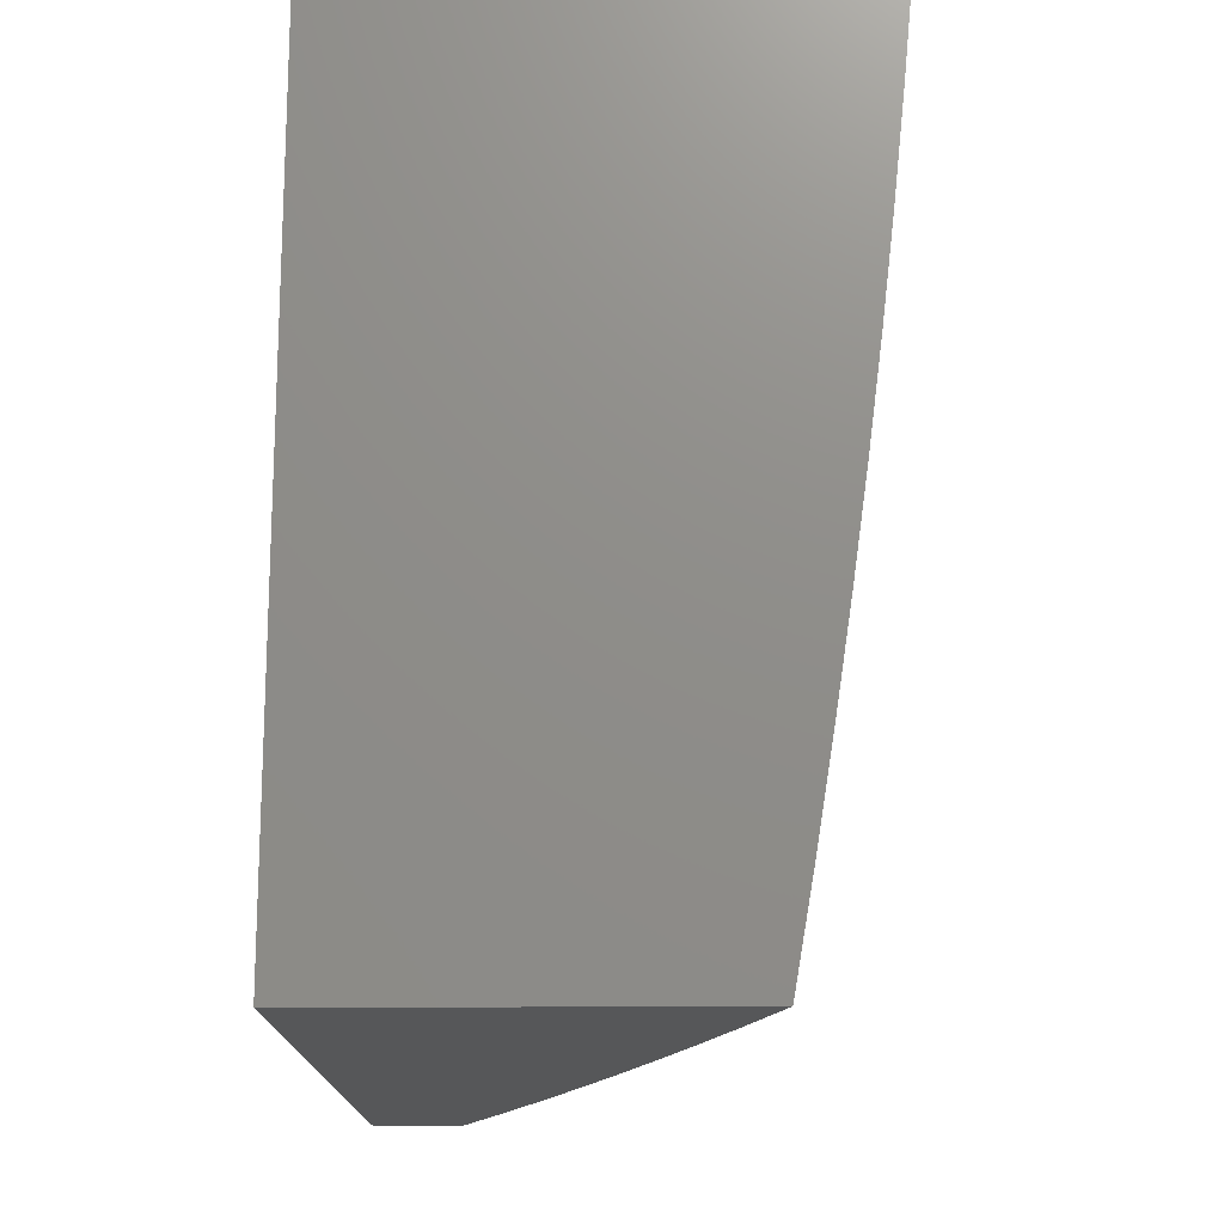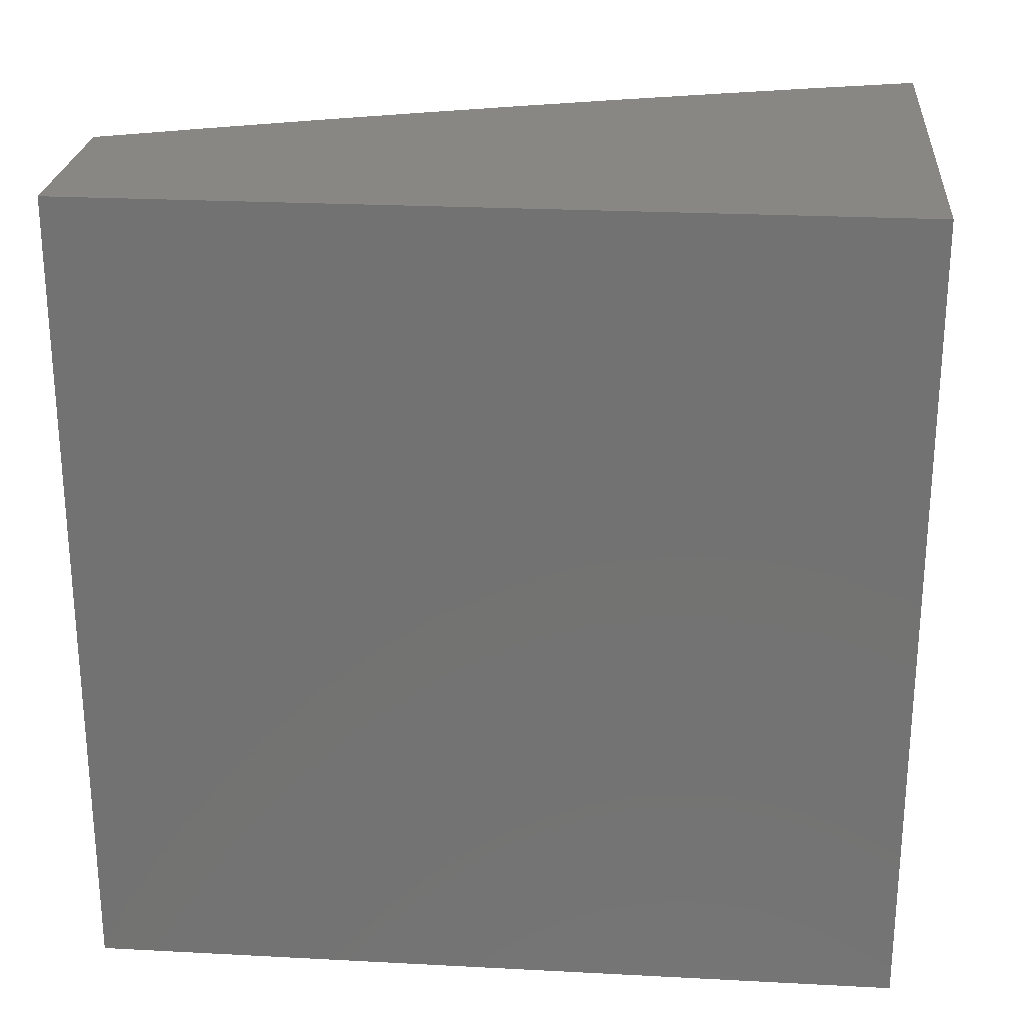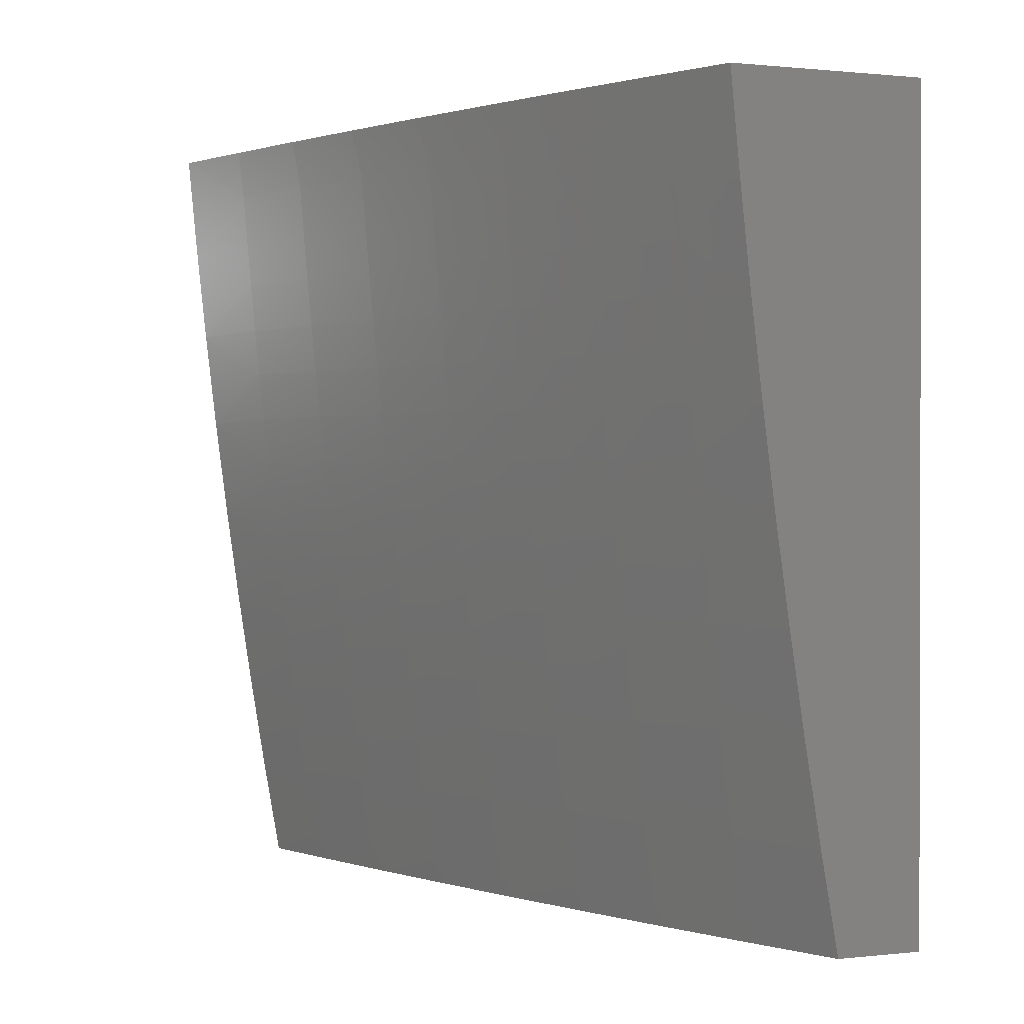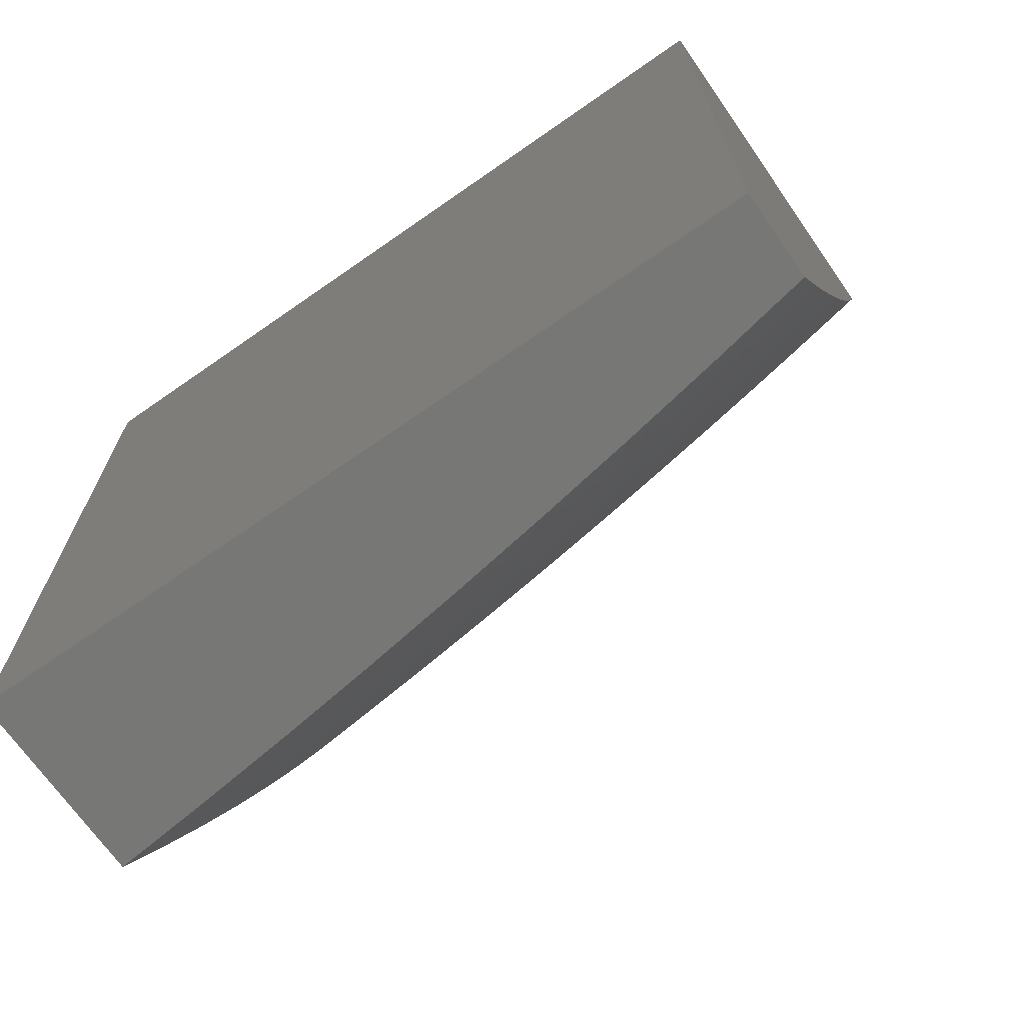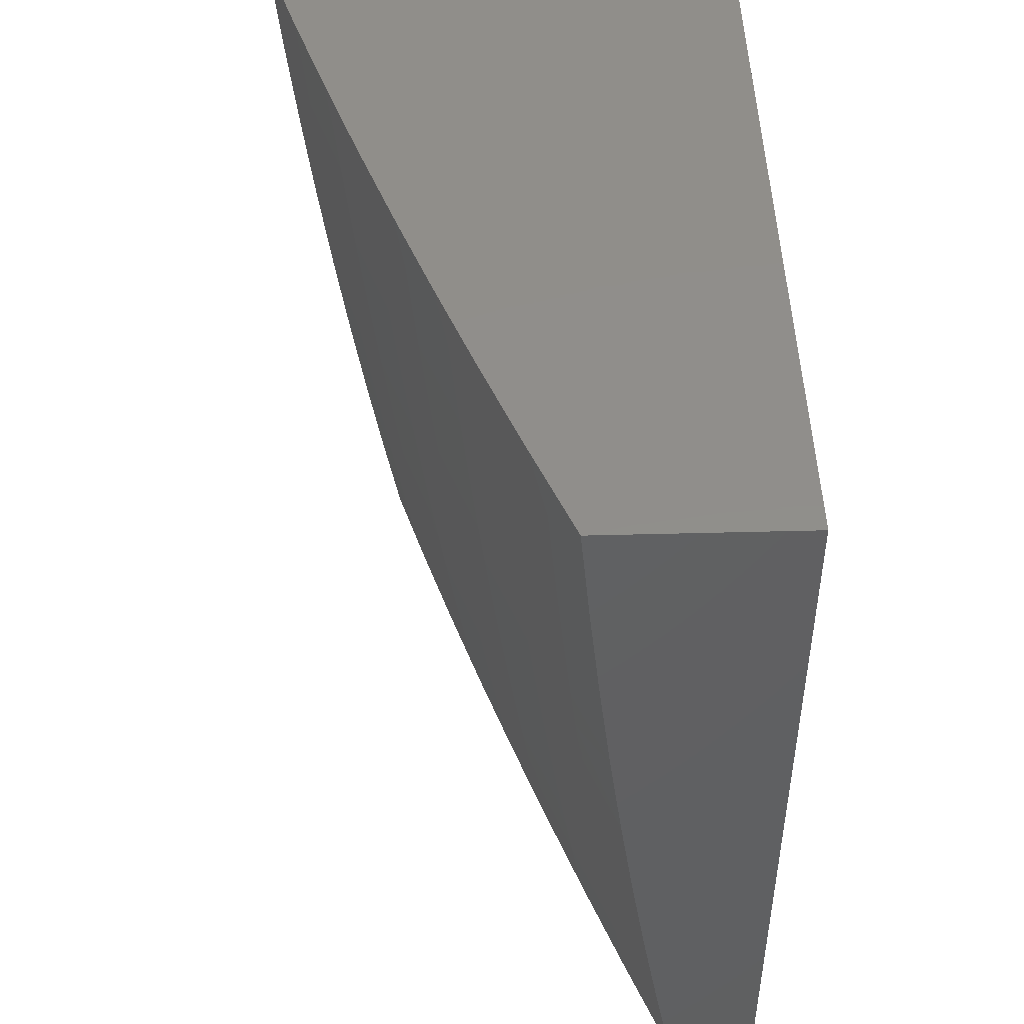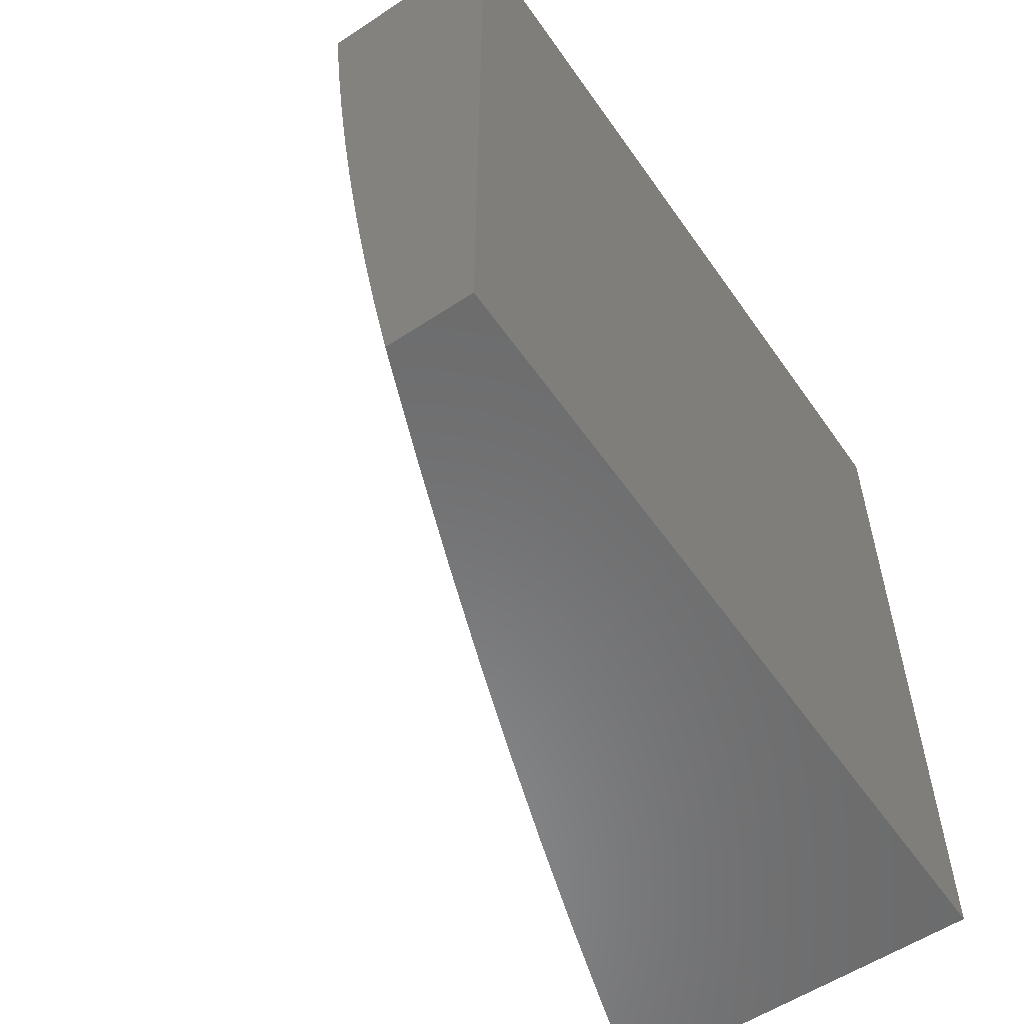
<metadata>
{"format":"stl","ext":"stl","renderer":"f3d","projection":"perspective","resolution":1024,"background":"white","views":[{"elev":-16.4,"azim":-178.9,"up":"+Z"},{"elev":24.6,"azim":94.9,"up":"+Z"},{"elev":0.7,"azim":-22.5,"up":"+Z"},{"elev":-69.6,"azim":124.9,"up":"+Y"},{"elev":47.0,"azim":-1.7,"up":"+Z"},{"elev":-56.9,"azim":34.5,"up":"+Z"}]}
</metadata>
<code>
# stl→obj: 204 verts, 404 faces
v -10.42 -3.127 -2
v -10.44 -3.097 -1.969
v -10.46 -3 -2
v -10.44 -3.098 -1.937
v -10.48 -3 -1.876
v -10.45 -3.099 -1.906
v -10.45 -3.101 -1.874
v -10.41 -3.231 -1.874
v -10.42 -3.233 -1.843
v -10.37 -3.363 -1.843
v -10.38 -3.364 -1.811
v -10.33 -3.494 -1.811
v -10.34 -3.496 -1.78
v -10.29 -3.625 -1.78
v -10.3 -3.627 -1.748
v -10.25 -3.756 -1.748
v -10.25 -3.758 -1.717
v -10.2 -3.887 -1.717
v -10.21 -3.889 -1.686
v -10.15 -4 -1.751
v -10.17 -4 -1.627
v -10.4 -3.226 -1.969
v -10.38 -3.253 -2
v -10.35 -3.356 -1.969
v -10.34 -3.379 -2
v -10.31 -3.486 -1.969
v -10.3 -3.505 -2
v -10.26 -3.615 -1.969
v -10.25 -3.629 -2
v -10.21 -3.744 -1.969
v -10.21 -3.753 -2
v -10.16 -3.873 -1.969
v -10.16 -3.877 -2
v -10.11 -4 -2
v -10.17 -3.875 -1.937
v -10.13 -4 -1.876
v -10.17 -3.877 -1.906
v -10.18 -3.879 -1.874
v -10.22 -3.748 -1.906
v -10.23 -3.75 -1.874
v -10.27 -3.619 -1.906
v -10.28 -3.62 -1.874
v -10.32 -3.489 -1.906
v -10.32 -3.491 -1.874
v -10.36 -3.359 -1.906
v -10.37 -3.361 -1.874
v -10.41 -3.23 -1.906
v -10.19 -3.882 -1.811
v -10.18 -3.881 -1.843
v -10.19 -4 -1.502
v -10.22 -3.895 -1.56
v -10.22 -3.894 -1.592
v -10.21 -3.892 -1.623
v -10.26 -3.763 -1.623
v -10.26 -3.761 -1.654
v -10.31 -3.631 -1.654
v -10.31 -3.63 -1.686
v -10.35 -3.5 -1.686
v -10.35 -3.499 -1.717
v -10.39 -3.368 -1.717
v -10.39 -3.367 -1.748
v -10.43 -3.237 -1.748
v -10.43 -3.235 -1.78
v -10.47 -3.105 -1.78
v -10.46 -3.104 -1.811
v -10.5 -3 -1.751
v -10.2 -4 -1.376
v -10.24 -3.901 -1.435
v -10.23 -3.9 -1.466
v -10.23 -3.898 -1.498
v -10.28 -3.768 -1.498
v -10.28 -3.767 -1.529
v -10.33 -3.637 -1.529
v -10.32 -3.636 -1.56
v -10.37 -3.506 -1.56
v -10.36 -3.504 -1.592
v -10.41 -3.374 -1.592
v -10.41 -3.373 -1.623
v -10.45 -3.242 -1.623
v -10.44 -3.241 -1.654
v -10.49 -3.11 -1.654
v -10.48 -3.109 -1.686
v -10.52 -3 -1.626
v -10.22 -4 -1.251
v -10.25 -3.906 -1.31
v -10.24 -3.904 -1.373
v -10.29 -3.771 -1.435
v -10.28 -3.77 -1.466
v -10.33 -3.64 -1.466
v -10.33 -3.638 -1.498
v -10.38 -3.508 -1.498
v -10.37 -3.507 -1.529
v -10.42 -3.376 -1.529
v -10.41 -3.375 -1.56
v -10.46 -3.245 -1.56
v -10.45 -3.243 -1.592
v -10.49 -3.113 -1.592
v -10.49 -3.112 -1.623
v -10.23 -4 -1.126
v -10.26 -3.911 -1.186
v -10.26 -3.909 -1.248
v -10.3 -3.776 -1.31
v -10.29 -3.774 -1.373
v -10.34 -3.644 -1.373
v -10.34 -3.641 -1.435
v -10.38 -3.511 -1.435
v -10.38 -3.509 -1.466
v -10.43 -3.379 -1.466
v -10.42 -3.378 -1.498
v -10.46 -3.247 -1.498
v -10.46 -3.246 -1.529
v -10.5 -3.115 -1.529
v -10.5 -3.114 -1.56
v -10.54 -3 -1.501
v -10.25 -4 -1
v -10.27 -3.915 -1.062
v -10.27 -3.913 -1.124
v -10.31 -3.781 -1.186
v -10.31 -3.779 -1.248
v -10.36 -3.648 -1.248
v -10.35 -3.646 -1.31
v -10.4 -3.515 -1.31
v -10.39 -3.513 -1.373
v -10.44 -3.382 -1.373
v -10.43 -3.38 -1.435
v -10.47 -3.249 -1.435
v -10.47 -3.248 -1.466
v -10.51 -3.118 -1.466
v -10.51 -3.116 -1.498
v -10.29 -3.877 -1
v -10.32 -3.785 -1.062
v -10.32 -3.783 -1.124
v -10.37 -3.652 -1.124
v -10.36 -3.65 -1.186
v -10.41 -3.52 -1.186
v -10.4 -3.518 -1.248
v -10.45 -3.387 -1.248
v -10.44 -3.385 -1.31
v -10.49 -3.254 -1.31
v -10.48 -3.252 -1.373
v -10.52 -3.121 -1.373
v -10.51 -3.119 -1.435
v -10.56 -3 -1.376
v -10.34 -3.753 -1
v -10.37 -3.654 -1.062
v -10.42 -3.522 -1.124
v -10.46 -3.389 -1.186
v -10.49 -3.256 -1.248
v -10.53 -3.123 -1.31
v -10.39 -3.629 -1
v -10.42 -3.523 -1.062
v -10.46 -3.391 -1.124
v -10.5 -3.258 -1.186
v -10.53 -3.125 -1.248
v -10.57 -3 -1.251
v -10.43 -3.504 -1
v -10.47 -3.392 -1.062
v -10.5 -3.259 -1.124
v -10.54 -3.127 -1.186
v -10.48 -3.379 -1
v -10.51 -3.261 -1.062
v -10.55 -3.128 -1.124
v -10.59 -3 -1.126
v -10.52 -3.253 -1
v -10.55 -3.13 -1.062
v -10.56 -3.127 -1
v -10.6 -3 -1
v -10.4 -3.228 -1.937
v -10.36 -3.358 -1.937
v -10.31 -3.487 -1.937
v -10.27 -3.617 -1.937
v -10.22 -3.746 -1.937
v -10.46 -3.102 -1.843
v -10.42 -3.234 -1.811
v -10.47 -3.106 -1.748
v -10.48 -3.108 -1.717
v -10.44 -3.24 -1.686
v -10.4 -3.371 -1.654
v -10.36 -3.503 -1.623
v -10.32 -3.634 -1.592
v -10.27 -3.766 -1.56
v -10.23 -3.897 -1.529
v -10.44 -3.238 -1.717
v -10.38 -3.366 -1.78
v -10.34 -3.497 -1.748
v -10.3 -3.628 -1.717
v -10.26 -3.76 -1.686
v -10.21 -3.891 -1.654
v -10.4 -3.37 -1.686
v -10.33 -3.492 -1.843
v -10.28 -3.622 -1.843
v -10.23 -3.751 -1.843
v -10.36 -3.501 -1.654
v -10.29 -3.624 -1.811
v -10.24 -3.755 -1.78
v -10.2 -3.886 -1.748
v -10.31 -3.633 -1.623
v -10.24 -3.753 -1.811
v -10.27 -3.764 -1.592
v -10.19 -3.884 -1.78
v -10 -4 -1
v -10 -4 -2
v -10 -3 -2
v -10 -3 -1
f 1 2 3
f 3 2 4
f 3 4 5
f 5 4 6
f 5 6 7
f 7 6 8
f 7 8 9
f 9 8 10
f 9 10 11
f 11 10 12
f 11 12 13
f 13 12 14
f 13 14 15
f 15 14 16
f 15 16 17
f 17 16 18
f 17 18 19
f 19 18 20
f 19 20 21
f 2 1 22
f 22 1 23
f 22 23 24
f 24 23 25
f 24 25 26
f 26 25 27
f 26 27 28
f 28 27 29
f 28 29 30
f 30 29 31
f 30 31 32
f 32 31 33
f 32 33 34
f 32 34 35
f 35 34 36
f 35 36 37
f 37 36 38
f 37 38 39
f 39 38 40
f 39 40 41
f 41 40 42
f 41 42 43
f 43 42 44
f 43 44 45
f 45 44 46
f 45 46 47
f 47 46 8
f 47 8 6
f 20 48 36
f 36 48 49
f 36 49 38
f 38 49 40
f 50 51 21
f 21 51 52
f 21 52 53
f 53 52 54
f 53 54 55
f 55 54 56
f 55 56 57
f 57 56 58
f 57 58 59
f 59 58 60
f 59 60 61
f 61 60 62
f 61 62 63
f 63 62 64
f 63 64 65
f 65 64 66
f 65 66 5
f 67 68 50
f 50 68 69
f 50 69 70
f 70 69 71
f 70 71 72
f 72 71 73
f 72 73 74
f 74 73 75
f 74 75 76
f 76 75 77
f 76 77 78
f 78 77 79
f 78 79 80
f 80 79 81
f 80 81 82
f 82 81 83
f 82 83 66
f 84 85 67
f 67 85 86
f 67 86 68
f 68 86 87
f 68 87 88
f 88 87 89
f 88 89 90
f 90 89 91
f 90 91 92
f 92 91 93
f 92 93 94
f 94 93 95
f 94 95 96
f 96 95 97
f 96 97 98
f 98 97 83
f 98 83 81
f 99 100 84
f 84 100 101
f 84 101 85
f 85 101 102
f 85 102 103
f 103 102 104
f 103 104 105
f 105 104 106
f 105 106 107
f 107 106 108
f 107 108 109
f 109 108 110
f 109 110 111
f 111 110 112
f 111 112 113
f 113 112 114
f 113 114 83
f 115 116 99
f 99 116 117
f 99 117 100
f 100 117 118
f 100 118 119
f 119 118 120
f 119 120 121
f 121 120 122
f 121 122 123
f 123 122 124
f 123 124 125
f 125 124 126
f 125 126 127
f 127 126 128
f 127 128 129
f 129 128 114
f 129 114 112
f 115 130 116
f 116 130 131
f 116 131 132
f 132 131 133
f 132 133 134
f 134 133 135
f 134 135 136
f 136 135 137
f 136 137 138
f 138 137 139
f 138 139 140
f 140 139 141
f 140 141 142
f 142 141 143
f 142 143 114
f 130 144 131
f 131 144 145
f 131 145 133
f 133 145 146
f 133 146 135
f 135 146 147
f 135 147 137
f 137 147 148
f 137 148 139
f 139 148 149
f 139 149 141
f 141 149 143
f 144 150 145
f 145 150 151
f 145 151 146
f 146 151 152
f 146 152 147
f 147 152 153
f 147 153 148
f 148 153 154
f 148 154 149
f 149 154 155
f 149 155 143
f 150 156 151
f 151 156 157
f 151 157 152
f 152 157 158
f 152 158 153
f 153 158 159
f 153 159 154
f 154 159 155
f 156 160 157
f 157 160 161
f 157 161 158
f 158 161 162
f 158 162 159
f 159 162 163
f 159 163 155
f 160 164 161
f 161 164 165
f 161 165 162
f 162 165 163
f 164 166 165
f 165 166 167
f 165 167 163
f 47 6 4
f 4 2 168
f 168 2 22
f 168 22 169
f 169 22 24
f 169 24 170
f 170 24 26
f 170 26 171
f 171 26 28
f 171 28 172
f 172 28 30
f 172 30 35
f 35 30 32
f 65 5 173
f 173 5 7
f 173 7 9
f 65 173 174
f 174 173 9
f 174 9 11
f 64 175 66
f 66 175 176
f 66 176 82
f 82 176 177
f 82 177 80
f 80 177 178
f 80 178 78
f 78 178 179
f 78 179 76
f 76 179 180
f 76 180 74
f 74 180 181
f 74 181 72
f 72 181 182
f 72 182 70
f 70 182 50
f 64 62 175
f 175 62 183
f 175 183 176
f 176 183 177
f 113 83 97
f 96 98 79
f 79 98 81
f 111 113 95
f 95 113 97
f 142 114 128
f 127 129 110
f 110 129 112
f 140 142 126
f 126 142 128
f 45 47 168
f 168 47 4
f 45 168 169
f 10 8 46
f 65 174 63
f 63 174 184
f 63 184 61
f 61 184 185
f 61 185 59
f 59 185 186
f 59 186 57
f 57 186 187
f 57 187 55
f 55 187 188
f 55 188 53
f 53 188 21
f 184 174 11
f 62 60 183
f 183 60 189
f 183 189 177
f 177 189 178
f 94 96 77
f 77 96 79
f 109 111 93
f 93 111 95
f 125 127 108
f 108 127 110
f 138 140 124
f 124 140 126
f 43 45 169
f 43 169 170
f 10 46 190
f 190 46 44
f 190 44 191
f 191 44 42
f 191 42 192
f 192 42 40
f 192 40 49
f 185 184 13
f 13 184 11
f 60 58 189
f 189 58 193
f 189 193 178
f 178 193 179
f 92 94 75
f 75 94 77
f 107 109 91
f 91 109 93
f 123 125 106
f 106 125 108
f 136 138 122
f 122 138 124
f 41 43 170
f 41 170 171
f 10 190 12
f 12 190 194
f 12 194 14
f 14 194 195
f 14 195 16
f 16 195 196
f 16 196 18
f 18 196 20
f 194 190 191
f 186 185 15
f 15 185 13
f 58 56 193
f 193 56 197
f 193 197 179
f 179 197 180
f 90 92 73
f 73 92 75
f 105 107 89
f 89 107 91
f 121 123 104
f 104 123 106
f 134 136 120
f 120 136 122
f 39 41 171
f 39 171 172
f 194 191 198
f 198 191 192
f 198 192 48
f 48 192 49
f 187 186 17
f 17 186 15
f 56 54 197
f 197 54 199
f 197 199 180
f 180 199 181
f 88 90 71
f 71 90 73
f 103 105 87
f 87 105 89
f 119 121 102
f 102 121 104
f 132 134 118
f 118 134 120
f 37 39 172
f 37 172 35
f 194 198 195
f 195 198 200
f 195 200 196
f 196 200 20
f 200 198 48
f 188 187 19
f 19 187 17
f 54 52 199
f 199 52 51
f 199 51 181
f 181 51 182
f 68 88 69
f 69 88 71
f 85 103 86
f 86 103 87
f 100 119 101
f 101 119 102
f 116 132 117
f 117 132 118
f 20 200 48
f 21 188 19
f 50 182 51
f 115 99 201
f 201 99 84
f 201 84 67
f 67 50 201
f 201 50 21
f 201 21 20
f 201 20 202
f 202 20 36
f 202 36 34
f 34 33 202
f 202 33 203
f 203 33 31
f 203 31 29
f 29 27 203
f 203 27 25
f 203 25 23
f 23 1 203
f 203 1 3
f 167 166 204
f 204 166 164
f 204 164 160
f 160 156 204
f 204 156 150
f 204 150 144
f 204 144 201
f 201 144 130
f 201 130 115
f 3 5 203
f 203 5 66
f 203 66 83
f 203 83 204
f 204 83 114
f 204 114 143
f 143 155 204
f 204 155 163
f 204 163 167
f 201 202 204
f 204 202 203

</code>
